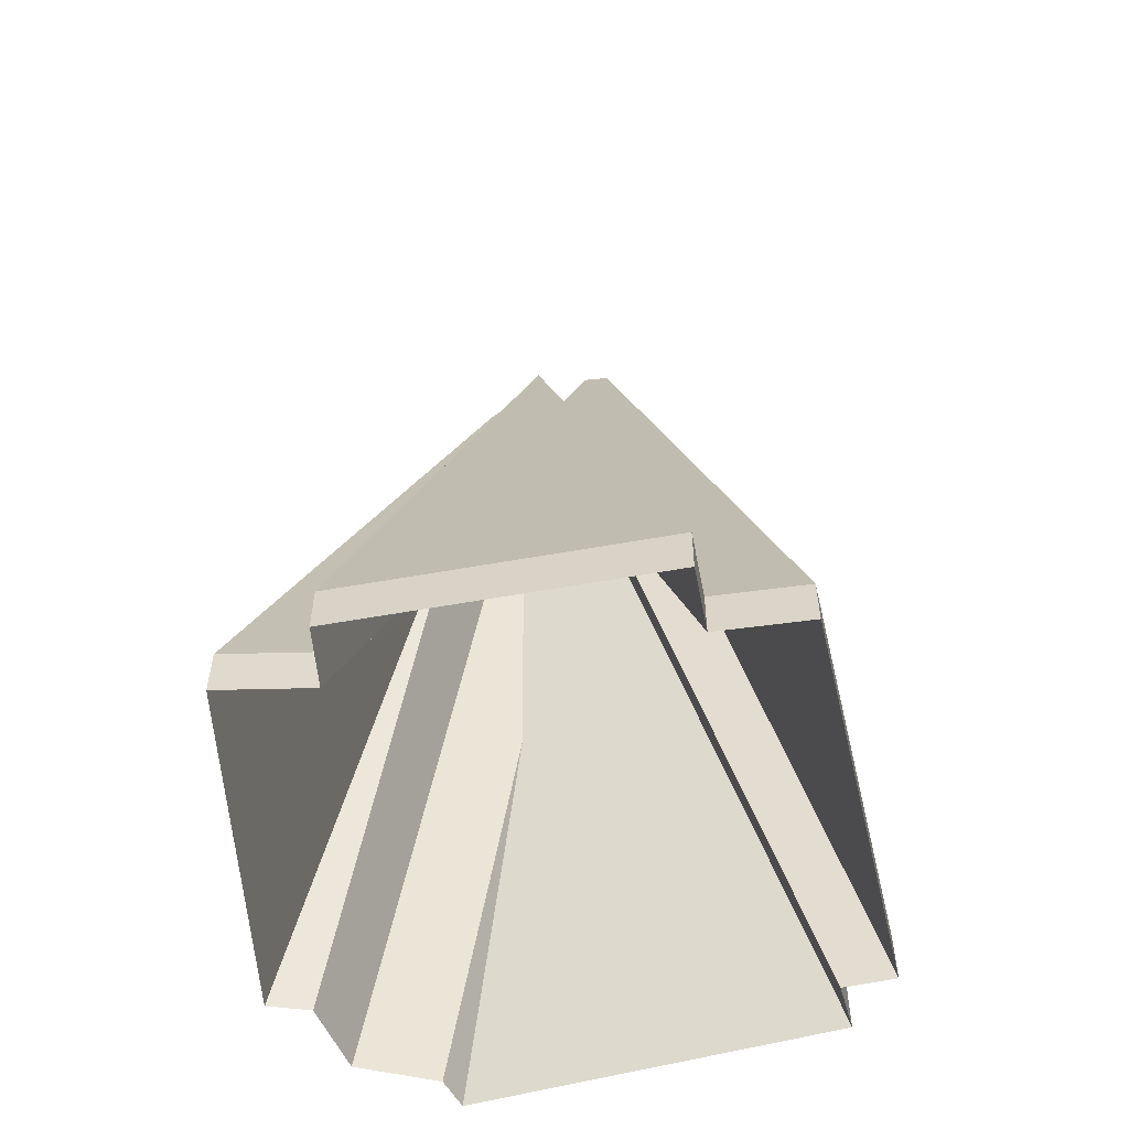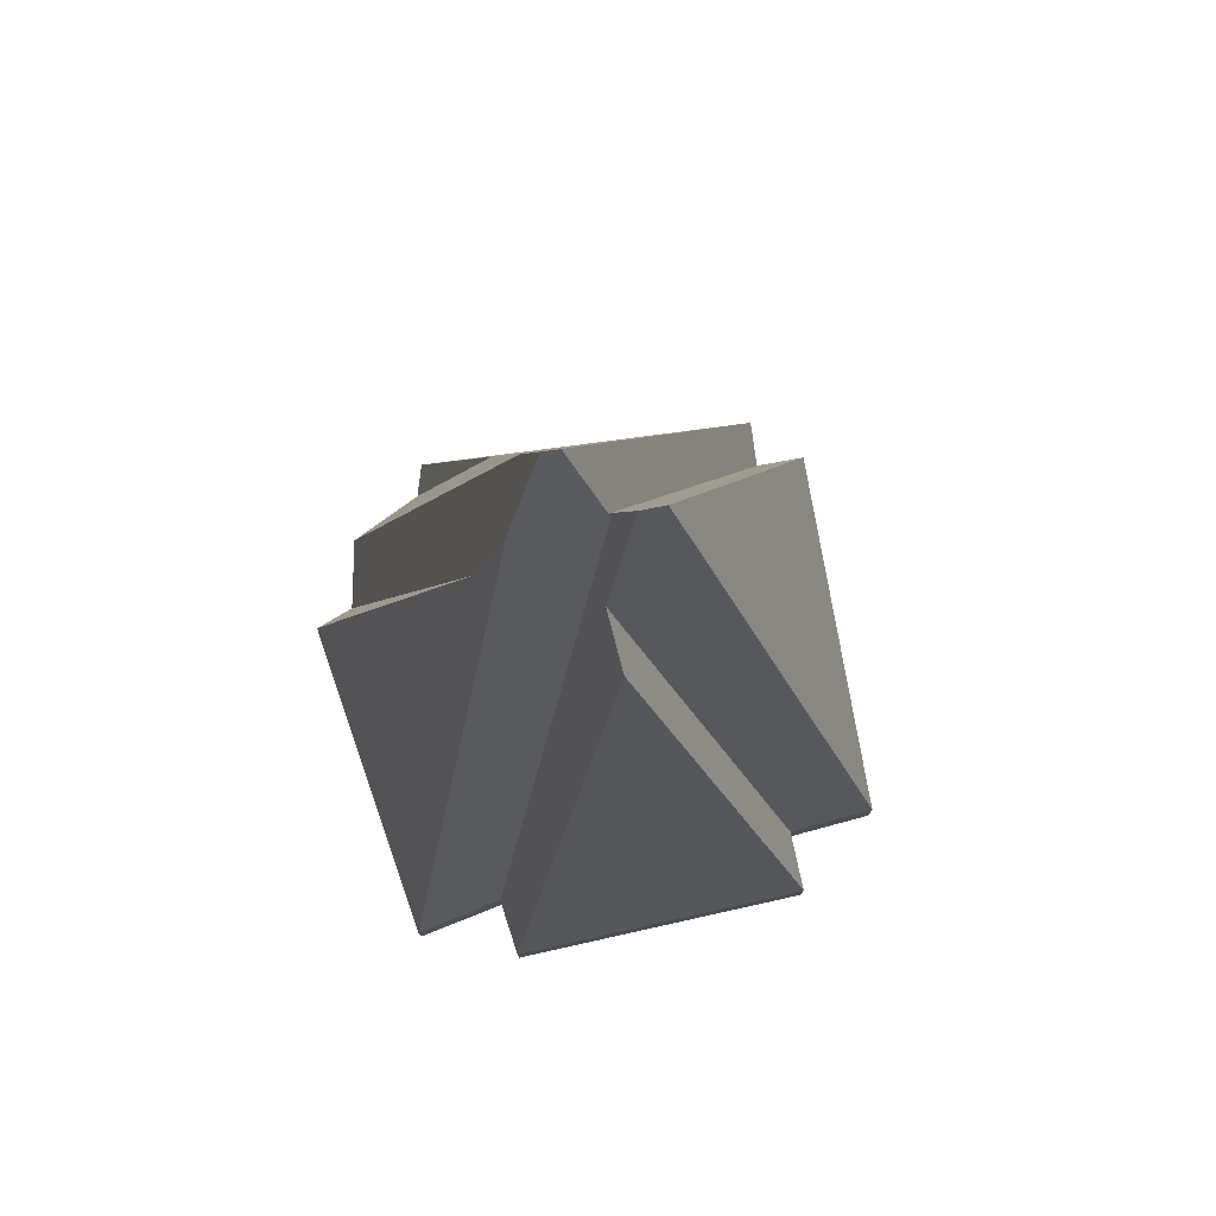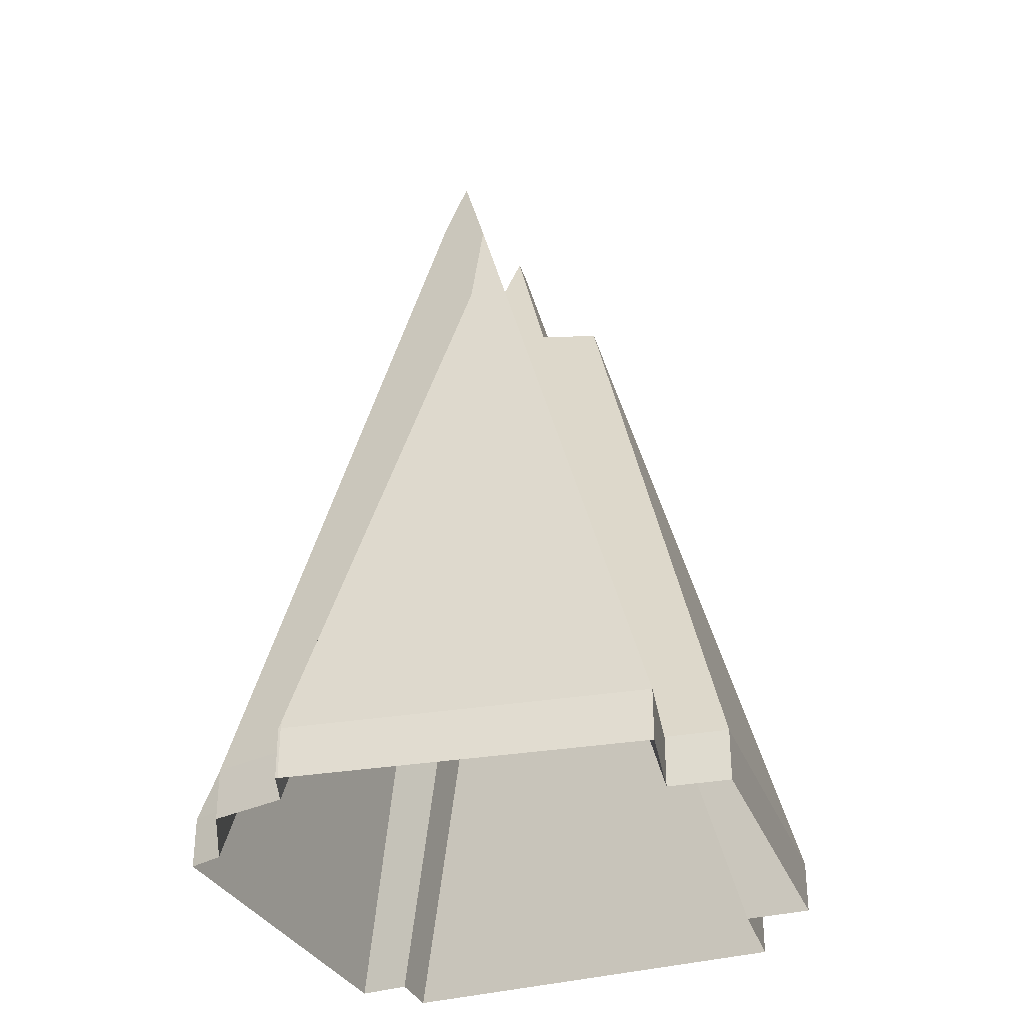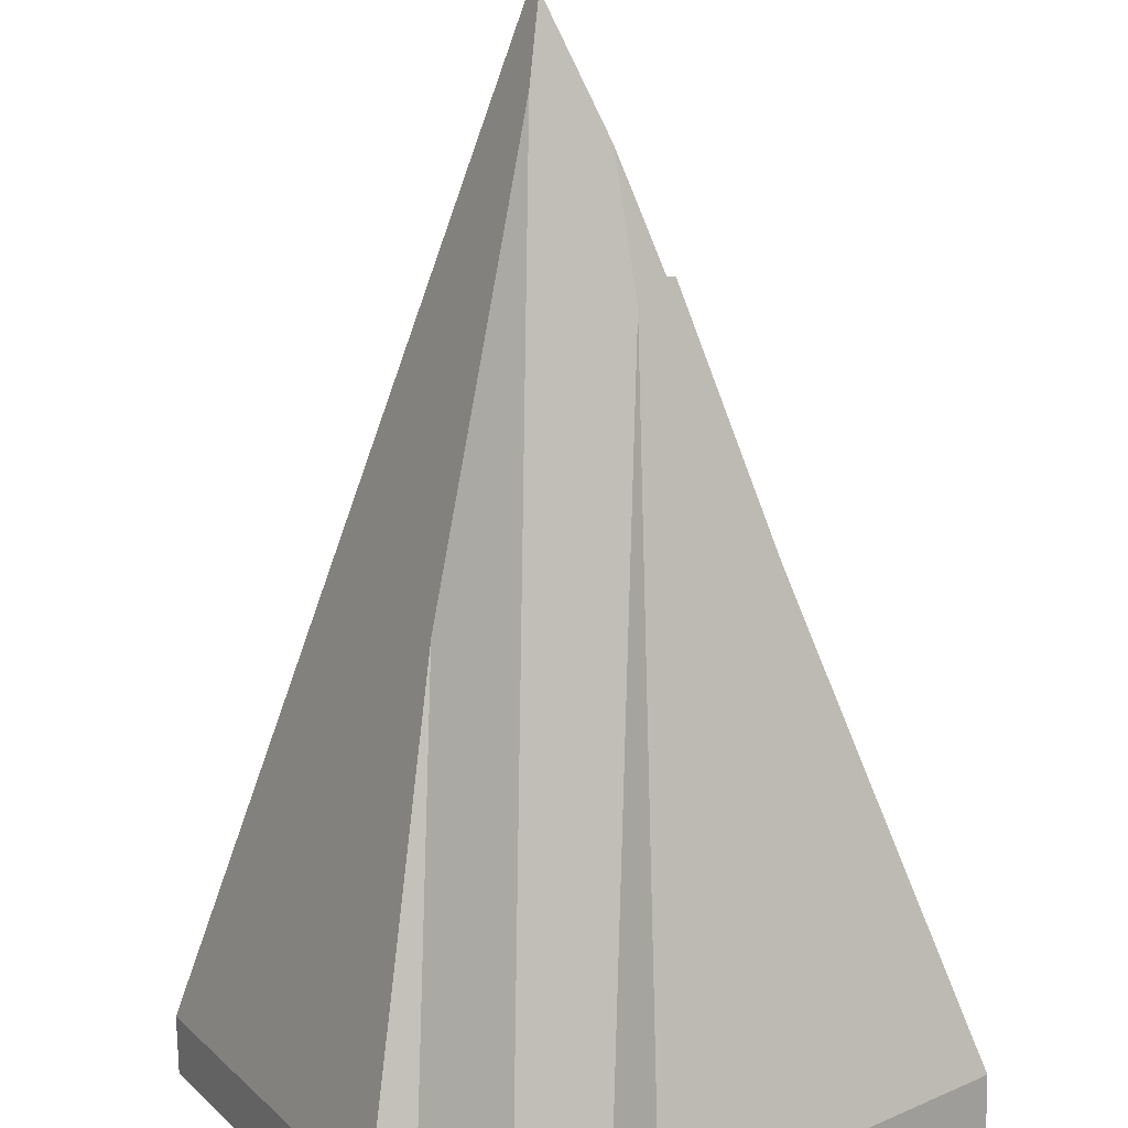
<metadata>
{"format":"obj","ext":"obj","renderer":"f3d","projection":"perspective","resolution":1024,"background":"white","views":[{"elev":-56.9,"azim":-45.3,"up":"+Y"},{"elev":78.6,"azim":-68.5,"up":"+Y"},{"elev":-33.6,"azim":-126.8,"up":"+Y"},{"elev":-72.9,"azim":-179.1,"up":"+Z"}]}
</metadata>
<code>
v -0.04981 0.1743 -1.426
v -0.05009 0.1745 -1.427
v -0.05009 0.1673 -1.427
v -0.04981 0.1671 -1.426
v -0.05035 0.1826 -1.423
v -0.04981 0.1743 -1.426
v -0.04981 0.1671 -1.426
v -0.05035 0.1754 -1.423
v -0.04836 0.182 -1.42
v -0.05035 0.1826 -1.423
v -0.05035 0.1754 -1.423
v -0.04836 0.1748 -1.42
v -0.05009 0.1745 -1.427
v -0.01211 0.07371 -1.417
v -0.01211 0.06652 -1.417
v -0.05009 0.1673 -1.427
v -0.01211 0.07371 -1.417
v -0.008209 0.07371 -1.41
v -0.008209 0.06652 -1.41
v -0.01211 0.06652 -1.417
v -0.008209 0.07371 -1.41
v -0.04836 0.182 -1.42
v -0.04836 0.1748 -1.42
v -0.008209 0.06652 -1.41
v -0.04981 0.1743 -1.426
v -0.05035 0.1826 -1.423
v -0.04836 0.182 -1.42
v -0.01211 0.07371 -1.417
v -0.05009 0.1745 -1.427
v -0.008209 0.07371 -1.41
v -0.04836 0.1748 -1.42
v -0.05035 0.1754 -1.423
v -0.04981 0.1671 -1.426
v -0.008209 0.06652 -1.41
v -0.01211 0.06652 -1.417
v -0.05009 0.1673 -1.427
v -0.006008 0.07371 -1.42
v -0.01211 0.07371 -1.417
v -0.01211 0.06652 -1.417
v -0.006008 0.06652 -1.42
v -0.04917 0.1921 -1.432
v -0.006008 0.07371 -1.42
v -0.006008 0.06652 -1.42
v -0.04917 0.1849 -1.432
v -0.05009 0.1745 -1.427
v -0.04917 0.1921 -1.432
v -0.04917 0.1849 -1.432
v -0.05009 0.1673 -1.427
v -0.01211 0.07371 -1.417
v -0.05009 0.1745 -1.427
v -0.05009 0.1673 -1.427
v -0.01211 0.06652 -1.417
v -0.04917 0.1921 -1.432
v -0.05009 0.1745 -1.427
v -0.01211 0.07371 -1.417
v -0.006008 0.07371 -1.42
v -0.01211 0.06652 -1.417
v -0.05009 0.1673 -1.427
v -0.04917 0.1849 -1.432
v -0.006008 0.06652 -1.42
v -0.03838 0.1289 -1.448
v -0.03106 0.07371 -1.465
v -0.03106 0.06652 -1.465
v -0.03838 0.1217 -1.448
v -0.0494 0.1837 -1.438
v -0.03838 0.1289 -1.448
v -0.03838 0.1217 -1.448
v -0.0494 0.1765 -1.438
v -0.05057 0.1932 -1.434
v -0.0494 0.1837 -1.438
v -0.0494 0.1765 -1.438
v -0.05057 0.186 -1.434
v -0.04917 0.1921 -1.432
v -0.05057 0.1932 -1.434
v -0.05057 0.186 -1.434
v -0.04917 0.1849 -1.432
v -0.03106 0.07371 -1.465
v -0.006008 0.07371 -1.42
v -0.006008 0.06652 -1.42
v -0.03106 0.06652 -1.465
v -0.006008 0.07371 -1.42
v -0.04917 0.1921 -1.432
v -0.04917 0.1849 -1.432
v -0.006008 0.06652 -1.42
v -0.0494 0.1837 -1.438
v -0.05057 0.1932 -1.434
v -0.04917 0.1921 -1.432
v -0.03838 0.1289 -1.448
v -0.03106 0.07371 -1.465
v -0.006008 0.07371 -1.42
v -0.04917 0.1849 -1.432
v -0.05057 0.186 -1.434
v -0.0494 0.1765 -1.438
v -0.03838 0.1217 -1.448
v -0.006008 0.06652 -1.42
v -0.03106 0.06652 -1.465
v -0.03838 0.1289 -1.448
v -0.03594 0.07371 -1.464
v -0.03594 0.06652 -1.464
v -0.03838 0.1217 -1.448
v -0.03594 0.07371 -1.464
v -0.03106 0.07371 -1.465
v -0.03106 0.06652 -1.465
v -0.03594 0.06652 -1.464
v -0.03106 0.07371 -1.465
v -0.03838 0.1289 -1.448
v -0.03838 0.1217 -1.448
v -0.03106 0.06652 -1.465
v -0.03594 0.07371 -1.464
v -0.03838 0.1289 -1.448
v -0.03106 0.07371 -1.465
v -0.03106 0.06652 -1.465
v -0.03838 0.1217 -1.448
v -0.03594 0.06652 -1.464
v -0.04598 0.07371 -1.47
v -0.03594 0.07371 -1.464
v -0.03594 0.06652 -1.464
v -0.04598 0.06652 -1.47
v -0.0494 0.1837 -1.438
v -0.04598 0.07371 -1.47
v -0.04598 0.06652 -1.47
v -0.0494 0.1765 -1.438
v -0.03838 0.1289 -1.448
v -0.0494 0.1837 -1.438
v -0.0494 0.1765 -1.438
v -0.03838 0.1217 -1.448
v -0.03594 0.07371 -1.464
v -0.03838 0.1289 -1.448
v -0.03838 0.1217 -1.448
v -0.03594 0.06652 -1.464
v -0.0494 0.1837 -1.438
v -0.03838 0.1289 -1.448
v -0.03594 0.07371 -1.464
v -0.04598 0.07371 -1.47
v -0.03594 0.06652 -1.464
v -0.03838 0.1217 -1.448
v -0.0494 0.1765 -1.438
v -0.04598 0.06652 -1.47
v -0.05788 0.1777 -1.436
v -0.06014 0.1614 -1.44
v -0.06014 0.1542 -1.44
v -0.05788 0.1705 -1.436
v -0.05057 0.1932 -1.434
v -0.05788 0.1777 -1.436
v -0.05788 0.1705 -1.436
v -0.05057 0.186 -1.434
v -0.0494 0.1837 -1.438
v -0.05057 0.1932 -1.434
v -0.05057 0.186 -1.434
v -0.0494 0.1765 -1.438
v -0.06014 0.1614 -1.44
v -0.05602 0.07371 -1.467
v -0.05602 0.06652 -1.467
v -0.06014 0.1542 -1.44
v -0.05602 0.07371 -1.467
v -0.04598 0.07371 -1.47
v -0.04598 0.06652 -1.47
v -0.05602 0.06652 -1.467
v -0.04598 0.07371 -1.47
v -0.0494 0.1837 -1.438
v -0.0494 0.1765 -1.438
v -0.04598 0.06652 -1.47
v -0.05057 0.1932 -1.434
v -0.0494 0.1837 -1.438
v -0.04598 0.07371 -1.47
v -0.05602 0.07371 -1.467
v -0.06014 0.1614 -1.44
v -0.05788 0.1777 -1.436
v -0.04598 0.06652 -1.47
v -0.0494 0.1765 -1.438
v -0.05057 0.186 -1.434
v -0.05788 0.1705 -1.436
v -0.06014 0.1542 -1.44
v -0.05602 0.06652 -1.467
v -0.04836 0.182 -1.42
v -0.008209 0.07371 -1.41
v -0.008209 0.06652 -1.41
v -0.04836 0.1748 -1.42
v -0.008209 0.07371 -1.41
v -0.05587 0.07371 -1.381
v -0.05587 0.06652 -1.381
v -0.008209 0.06652 -1.41
v -0.05587 0.07371 -1.381
v -0.04836 0.182 -1.42
v -0.04836 0.1748 -1.42
v -0.05587 0.06652 -1.381
v -0.008209 0.07371 -1.41
v -0.04836 0.182 -1.42
v -0.05587 0.07371 -1.381
v -0.05587 0.06652 -1.381
v -0.04836 0.1748 -1.42
v -0.008209 0.06652 -1.41
v -0.06082 0.07532 -1.47
v -0.0608 0.07371 -1.47
v -0.0608 0.06652 -1.47
v -0.06082 0.06812 -1.47
v -0.0608 0.07371 -1.47
v -0.05602 0.07371 -1.467
v -0.05602 0.06652 -1.467
v -0.0608 0.06652 -1.47
v -0.06014 0.1614 -1.44
v -0.06082 0.07532 -1.47
v -0.06082 0.06812 -1.47
v -0.06014 0.1542 -1.44
v -0.05602 0.07371 -1.467
v -0.06014 0.1614 -1.44
v -0.06014 0.1542 -1.44
v -0.05602 0.06652 -1.467
v -0.06082 0.07532 -1.47
v -0.06014 0.1614 -1.44
v -0.05602 0.07371 -1.467
v -0.0608 0.07371 -1.47
v -0.05602 0.06652 -1.467
v -0.06014 0.1542 -1.44
v -0.06082 0.06812 -1.47
v -0.0608 0.06652 -1.47
v -0.06082 0.07532 -1.47
v -0.06108 0.07371 -1.47
v -0.06108 0.06652 -1.47
v -0.06082 0.06812 -1.47
v -0.06108 0.07371 -1.47
v -0.0608 0.07371 -1.47
v -0.0608 0.06652 -1.47
v -0.06108 0.06652 -1.47
v -0.0608 0.07371 -1.47
v -0.06082 0.07532 -1.47
v -0.06082 0.06812 -1.47
v -0.0608 0.06652 -1.47
v -0.06108 0.07371 -1.47
v -0.06082 0.07532 -1.47
v -0.0608 0.07371 -1.47
v -0.0608 0.06652 -1.47
v -0.06082 0.06812 -1.47
v -0.06108 0.06652 -1.47
v -0.05587 0.07371 -1.381
v -0.06354 0.07371 -1.392
v -0.06354 0.06652 -1.392
v -0.05587 0.06652 -1.381
v -0.04836 0.182 -1.42
v -0.05587 0.07371 -1.381
v -0.05587 0.06652 -1.381
v -0.04836 0.1748 -1.42
v -0.05035 0.1826 -1.423
v -0.04836 0.182 -1.42
v -0.04836 0.1748 -1.42
v -0.05035 0.1754 -1.423
v -0.05796 0.1618 -1.424
v -0.05035 0.1826 -1.423
v -0.05035 0.1754 -1.423
v -0.05796 0.1546 -1.424
v -0.06354 0.07371 -1.392
v -0.05796 0.1618 -1.424
v -0.05796 0.1546 -1.424
v -0.06354 0.06652 -1.392
v -0.05035 0.1826 -1.423
v -0.05796 0.1618 -1.424
v -0.06354 0.07371 -1.392
v -0.05587 0.07371 -1.381
v -0.04836 0.182 -1.42
v -0.06354 0.06652 -1.392
v -0.05796 0.1546 -1.424
v -0.05035 0.1754 -1.423
v -0.04836 0.1748 -1.42
v -0.05587 0.06652 -1.381
v -0.06475 0.1602 -1.419
v -0.05796 0.1618 -1.424
v -0.05796 0.1546 -1.424
v -0.06475 0.153 -1.419
v -0.05796 0.1618 -1.424
v -0.06354 0.07371 -1.392
v -0.06354 0.06652 -1.392
v -0.05796 0.1546 -1.424
v -0.06354 0.07371 -1.392
v -0.07105 0.07371 -1.387
v -0.07105 0.06652 -1.387
v -0.06354 0.06652 -1.392
v -0.07105 0.07371 -1.387
v -0.06475 0.1602 -1.419
v -0.06475 0.153 -1.419
v -0.07105 0.06652 -1.387
v -0.05796 0.1618 -1.424
v -0.06475 0.1602 -1.419
v -0.07105 0.07371 -1.387
v -0.06354 0.07371 -1.392
v -0.07105 0.06652 -1.387
v -0.06475 0.153 -1.419
v -0.05796 0.1546 -1.424
v -0.06354 0.06652 -1.392
v -0.09571 0.07371 -1.423
v -0.08914 0.07371 -1.429
v -0.08914 0.06652 -1.429
v -0.09571 0.06652 -1.423
v -0.06475 0.1602 -1.419
v -0.09571 0.07371 -1.423
v -0.09571 0.06652 -1.423
v -0.06475 0.153 -1.419
v -0.05796 0.1618 -1.424
v -0.06475 0.1602 -1.419
v -0.06475 0.153 -1.419
v -0.05796 0.1546 -1.424
v -0.05035 0.1826 -1.423
v -0.05796 0.1618 -1.424
v -0.05796 0.1546 -1.424
v -0.05035 0.1754 -1.423
v -0.04981 0.1743 -1.426
v -0.05035 0.1826 -1.423
v -0.05035 0.1754 -1.423
v -0.04981 0.1671 -1.426
v -0.08914 0.07371 -1.429
v -0.04981 0.1743 -1.426
v -0.04981 0.1671 -1.426
v -0.08914 0.06652 -1.429
v -0.05796 0.1618 -1.424
v -0.05035 0.1826 -1.423
v -0.04981 0.1743 -1.426
v -0.09571 0.07371 -1.423
v -0.06475 0.1602 -1.419
v -0.08914 0.07371 -1.429
v -0.04981 0.1671 -1.426
v -0.05035 0.1754 -1.423
v -0.05796 0.1546 -1.424
v -0.08914 0.06652 -1.429
v -0.06475 0.153 -1.419
v -0.09571 0.06652 -1.423
v -0.06475 0.1602 -1.419
v -0.07105 0.07371 -1.387
v -0.07105 0.06652 -1.387
v -0.06475 0.153 -1.419
v -0.07105 0.07371 -1.387
v -0.09571 0.07371 -1.423
v -0.09571 0.06652 -1.423
v -0.07105 0.06652 -1.387
v -0.09571 0.07371 -1.423
v -0.06475 0.1602 -1.419
v -0.06475 0.153 -1.419
v -0.09571 0.06652 -1.423
v -0.07105 0.07371 -1.387
v -0.06475 0.1602 -1.419
v -0.09571 0.07371 -1.423
v -0.09571 0.06652 -1.423
v -0.06475 0.153 -1.419
v -0.07105 0.06652 -1.387
v -0.05788 0.1777 -1.436
v -0.09814 0.07371 -1.438
v -0.09814 0.06652 -1.438
v -0.05788 0.1705 -1.436
v -0.06014 0.1614 -1.44
v -0.05788 0.1777 -1.436
v -0.05788 0.1705 -1.436
v -0.06014 0.1542 -1.44
v -0.06082 0.07532 -1.47
v -0.06014 0.1614 -1.44
v -0.06014 0.1542 -1.44
v -0.06082 0.06812 -1.47
v -0.09814 0.07371 -1.438
v -0.06108 0.07371 -1.47
v -0.06108 0.06652 -1.47
v -0.09814 0.06652 -1.438
v -0.06108 0.07371 -1.47
v -0.06082 0.07532 -1.47
v -0.06082 0.06812 -1.47
v -0.06108 0.06652 -1.47
v -0.09814 0.07371 -1.438
v -0.05788 0.1777 -1.436
v -0.06014 0.1614 -1.44
v -0.06082 0.07532 -1.47
v -0.06108 0.07371 -1.47
v -0.06108 0.06652 -1.47
v -0.06082 0.06812 -1.47
v -0.09814 0.06652 -1.438
v -0.06014 0.1542 -1.44
v -0.05788 0.1705 -1.436
v -0.05009 0.1745 -1.427
v -0.04981 0.1743 -1.426
v -0.04981 0.1671 -1.426
v -0.05009 0.1673 -1.427
v -0.04917 0.1921 -1.432
v -0.05009 0.1745 -1.427
v -0.05009 0.1673 -1.427
v -0.04917 0.1849 -1.432
v -0.05057 0.1932 -1.434
v -0.04917 0.1921 -1.432
v -0.04917 0.1849 -1.432
v -0.05057 0.186 -1.434
v -0.05788 0.1777 -1.436
v -0.05057 0.1932 -1.434
v -0.05057 0.186 -1.434
v -0.05788 0.1705 -1.436
v -0.04981 0.1743 -1.426
v -0.08914 0.07371 -1.429
v -0.08914 0.06652 -1.429
v -0.04981 0.1671 -1.426
v -0.08914 0.07371 -1.429
v -0.09814 0.07371 -1.438
v -0.09814 0.06652 -1.438
v -0.08914 0.06652 -1.429
v -0.09814 0.07371 -1.438
v -0.05788 0.1777 -1.436
v -0.05788 0.1705 -1.436
v -0.09814 0.06652 -1.438
v -0.04917 0.1921 -1.432
v -0.05057 0.1932 -1.434
v -0.05788 0.1777 -1.436
v -0.05009 0.1745 -1.427
v -0.04981 0.1743 -1.426
v -0.08914 0.07371 -1.429
v -0.09814 0.07371 -1.438
v -0.05788 0.1705 -1.436
v -0.05057 0.186 -1.434
v -0.04917 0.1849 -1.432
v -0.05009 0.1673 -1.427
v -0.04981 0.1671 -1.426
v -0.09814 0.06652 -1.438
v -0.08914 0.06652 -1.429
f 1 2 3
f 1 3 4
f 5 6 7
f 5 7 8
f 9 10 11
f 9 11 12
f 13 14 15
f 13 15 16
f 17 18 19
f 17 19 20
f 21 22 23
f 21 23 24
f 25 26 27
f 28 29 25
f 28 25 30
f 30 25 27
f 31 32 33
f 34 31 33
f 34 33 35
f 35 33 36
f 37 38 39
f 37 39 40
f 41 42 43
f 41 43 44
f 45 46 47
f 45 47 48
f 49 50 51
f 49 51 52
f 53 54 55
f 53 55 56
f 57 58 59
f 57 59 60
f 61 62 63
f 61 63 64
f 65 66 67
f 65 67 68
f 69 70 71
f 69 71 72
f 73 74 75
f 73 75 76
f 77 78 79
f 77 79 80
f 81 82 83
f 81 83 84
f 85 86 87
f 88 85 87
f 89 88 90
f 90 88 87
f 91 92 93
f 91 93 94
f 95 91 94
f 95 94 96
f 97 98 99
f 97 99 100
f 101 102 103
f 101 103 104
f 105 106 107
f 105 107 108
f 109 110 111
f 112 113 114
f 115 116 117
f 115 117 118
f 119 120 121
f 119 121 122
f 123 124 125
f 123 125 126
f 127 128 129
f 127 129 130
f 131 132 133
f 131 133 134
f 135 136 137
f 135 137 138
f 139 140 141
f 139 141 142
f 143 144 145
f 143 145 146
f 147 148 149
f 147 149 150
f 151 152 153
f 151 153 154
f 155 156 157
f 155 157 158
f 159 160 161
f 159 161 162
f 163 164 165
f 163 165 166
f 163 166 167
f 163 167 168
f 169 170 171
f 169 171 172
f 169 172 173
f 169 173 174
f 175 176 177
f 175 177 178
f 179 180 181
f 179 181 182
f 183 184 185
f 183 185 186
f 187 188 189
f 190 191 192
f 193 194 195
f 193 195 196
f 197 198 199
f 197 199 200
f 201 202 203
f 201 203 204
f 205 206 207
f 205 207 208
f 209 210 211
f 209 211 212
f 213 214 215
f 213 215 216
f 217 218 219
f 217 219 220
f 221 222 223
f 221 223 224
f 225 226 227
f 225 227 228
f 229 230 231
f 232 233 234
f 235 236 237
f 235 237 238
f 239 240 241
f 239 241 242
f 243 244 245
f 243 245 246
f 247 248 249
f 247 249 250
f 251 252 253
f 251 253 254
f 255 256 257
f 255 257 258
f 255 258 259
f 260 261 262
f 260 262 263
f 260 263 264
f 265 266 267
f 265 267 268
f 269 270 271
f 269 271 272
f 273 274 275
f 273 275 276
f 277 278 279
f 277 279 280
f 281 282 283
f 281 283 284
f 285 286 287
f 285 287 288
f 289 290 291
f 289 291 292
f 293 294 295
f 293 295 296
f 297 298 299
f 297 299 300
f 301 302 303
f 301 303 304
f 305 306 307
f 305 307 308
f 309 310 311
f 309 311 312
f 313 314 315
f 316 317 318
f 318 317 313
f 318 313 315
f 319 320 321
f 322 319 321
f 322 321 323
f 322 323 324
f 325 326 327
f 325 327 328
f 329 330 331
f 329 331 332
f 333 334 335
f 333 335 336
f 337 338 339
f 340 341 342
f 343 344 345
f 343 345 346
f 347 348 349
f 347 349 350
f 351 352 353
f 351 353 354
f 355 356 357
f 355 357 358
f 359 360 361
f 359 361 362
f 363 364 365
f 363 365 366
f 363 366 367
f 368 369 370
f 370 369 371
f 370 371 372
f 373 374 375
f 373 375 376
f 377 378 379
f 377 379 380
f 381 382 383
f 381 383 384
f 385 386 387
f 385 387 388
f 389 390 391
f 389 391 392
f 393 394 395
f 393 395 396
f 397 398 399
f 397 399 400
f 401 402 403
f 404 401 403
f 405 404 403
f 406 405 407
f 407 405 403
f 408 409 410
f 408 410 411
f 408 411 412
f 413 408 412
f 413 412 414

</code>
